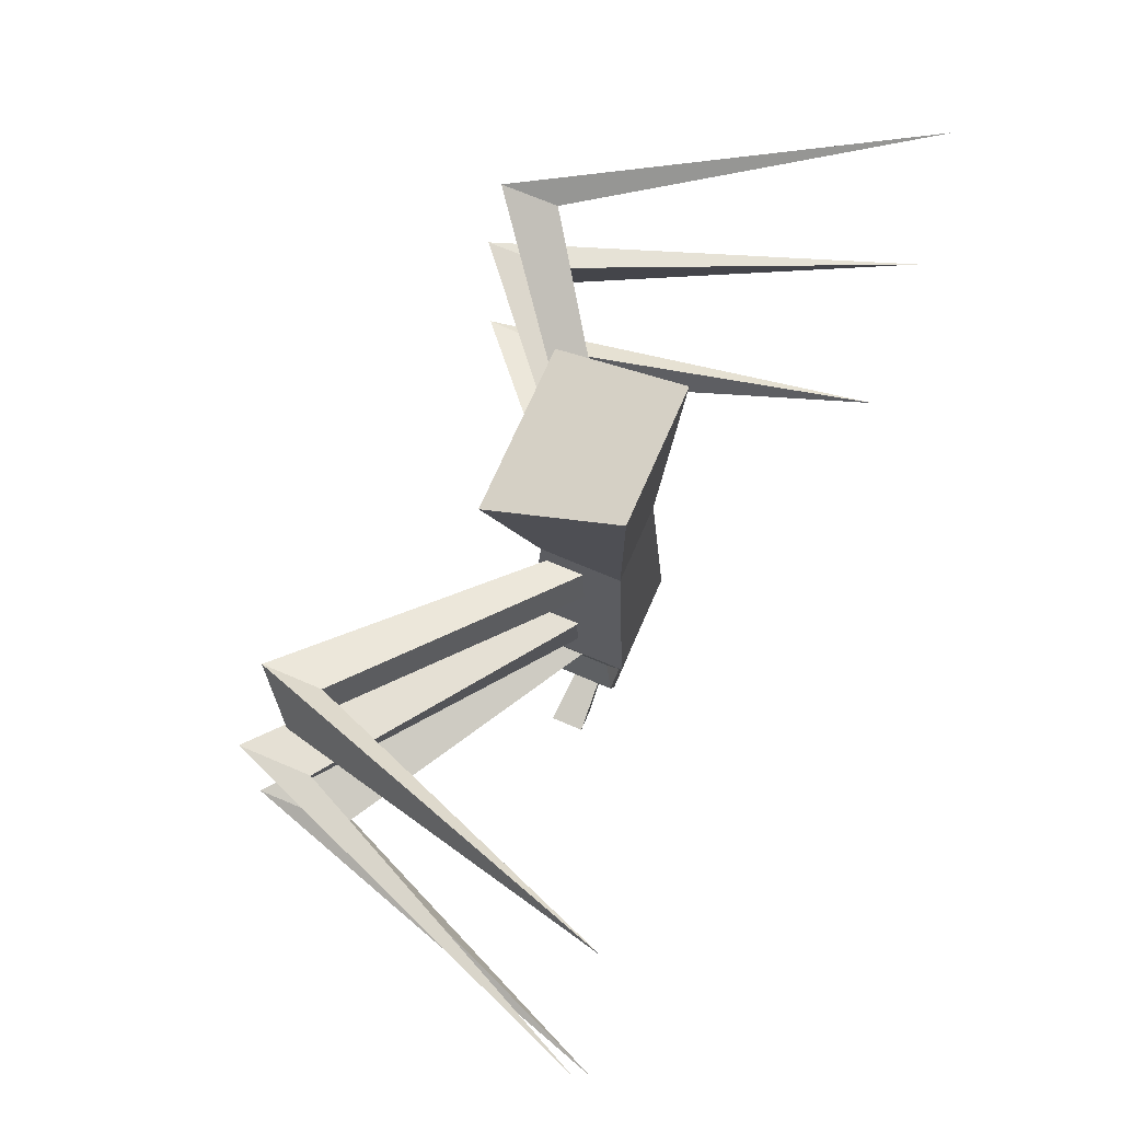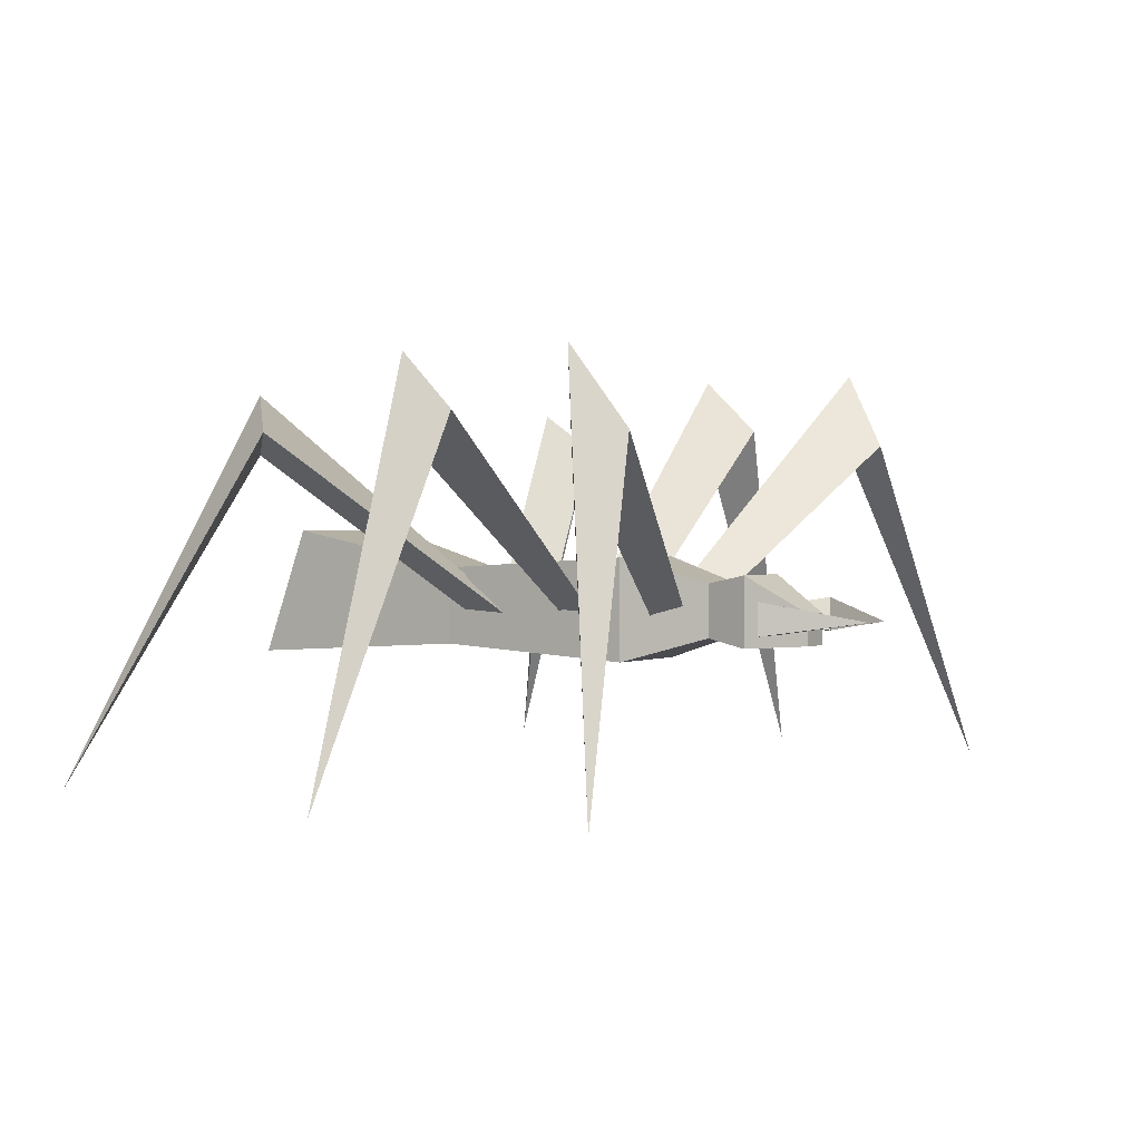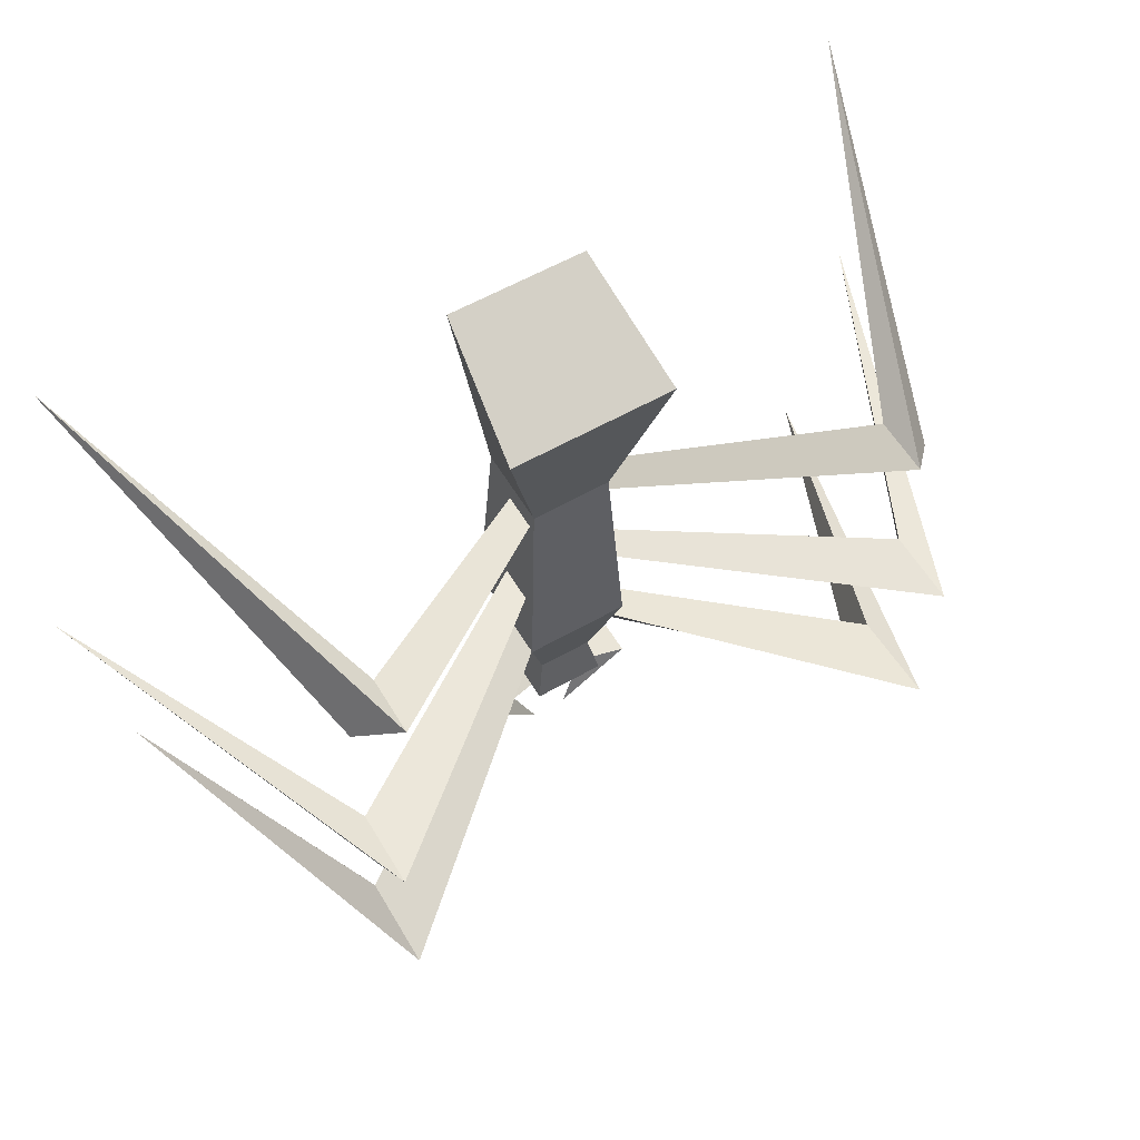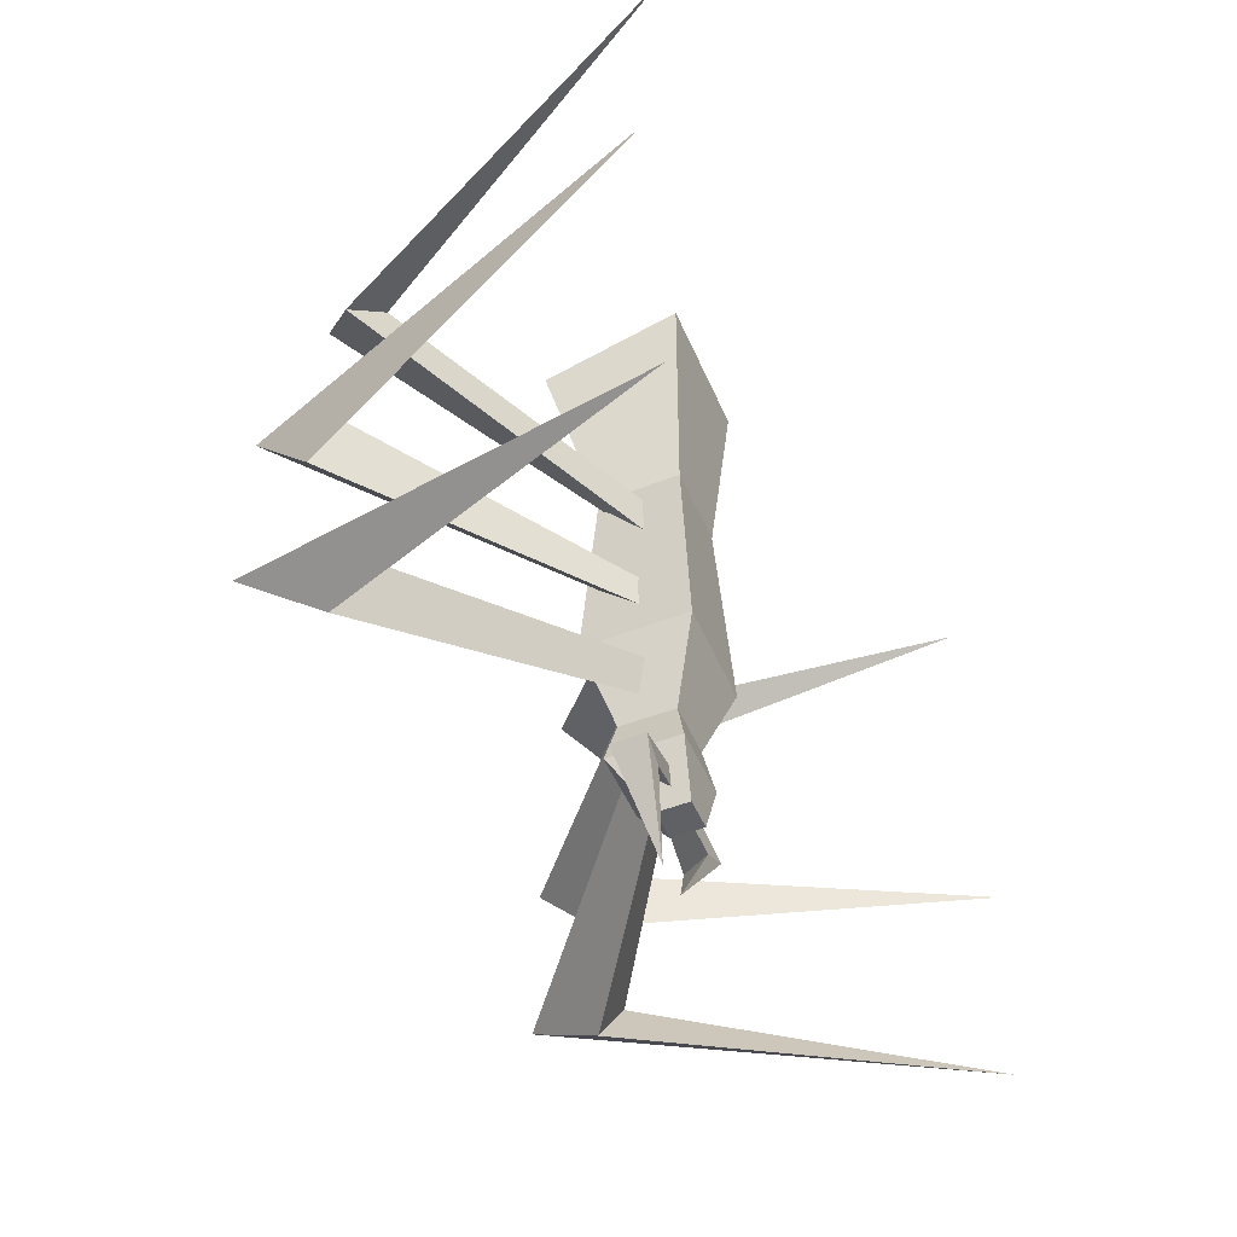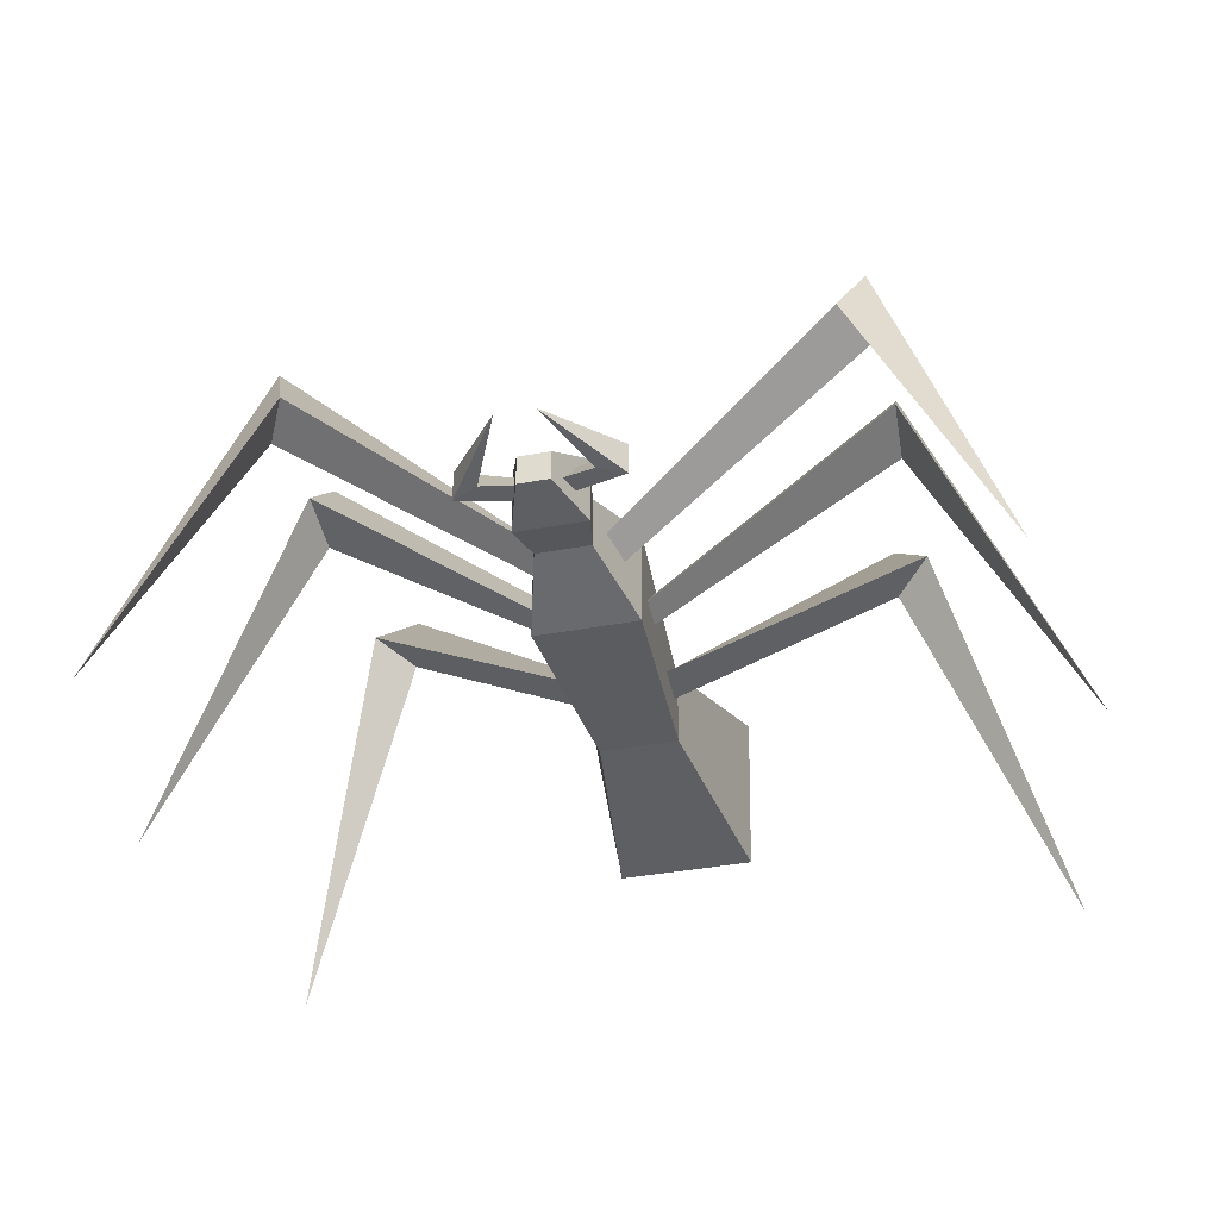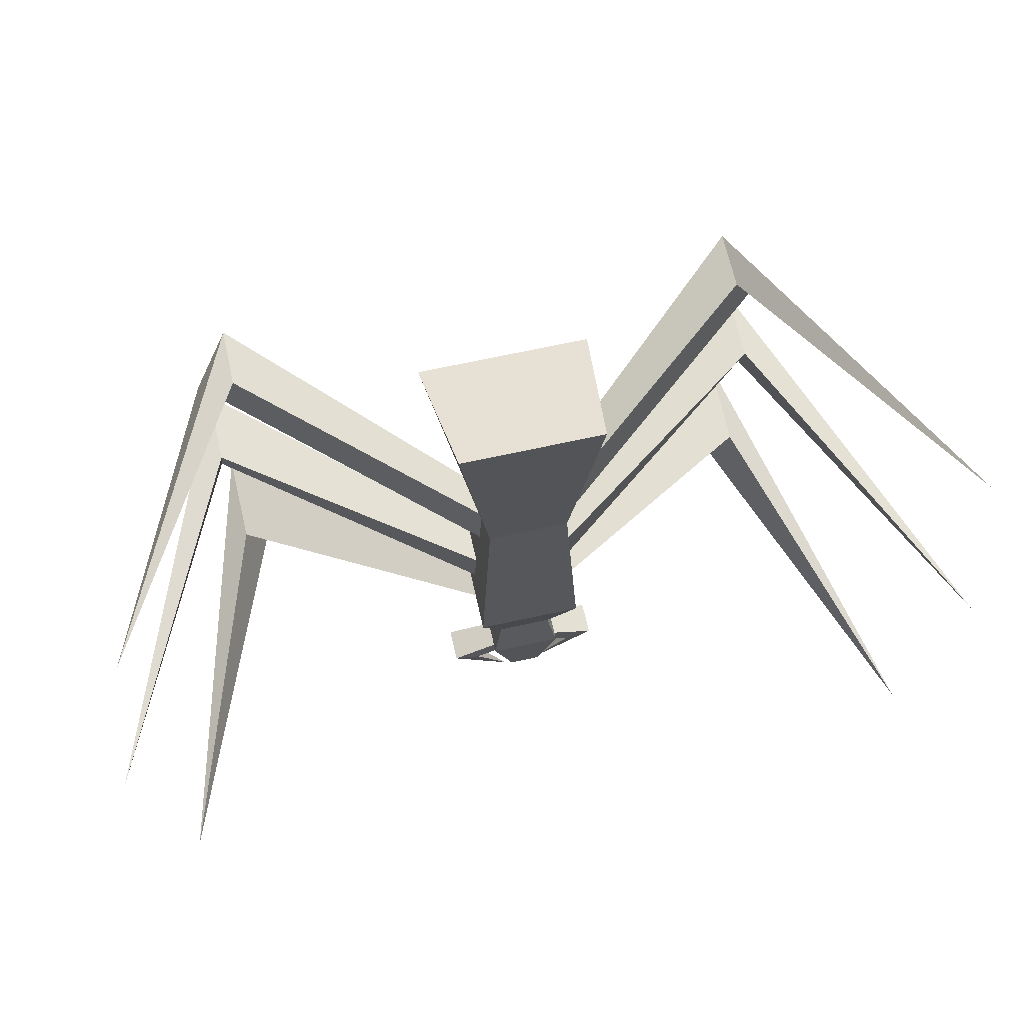
<metadata>
{"format":"obj","ext":"obj","renderer":"f3d","projection":"perspective","resolution":1024,"background":"white","views":[{"elev":69.3,"azim":-66.7,"up":"+Z"},{"elev":1.2,"azim":122.0,"up":"+Y"},{"elev":57.9,"azim":149.4,"up":"+Z"},{"elev":-50.4,"azim":-67.1,"up":"+Z"},{"elev":-37.6,"azim":-166.4,"up":"+Y"},{"elev":66.4,"azim":-12.5,"up":"+Z"}]}
</metadata>
<code>
o Cube
v 0.1932 0.3521 1.113
v 0.234 0.7398 0.9366
v 0.06668 0.427 -0.4333
v 0.06668 0.5871 -0.4333
v 1.204 0.000337 -0.7208
v 0.7783 1.01 -0.585
v 0.1052 0.3884 0.4609
v 0.1415 0.3521 -0.1772
v 0.8517 1.24 -0.4411
v 0.8486 0.9652 -0.4512
v 0.1415 0.662 -0.1772
v 0.1052 0.6256 0.4609
v 0.05571 0.562 -0.2503
v 0.05571 0.4521 -0.2503
v 0.03313 0.4104 -0.7388
v 0.03313 0.5034 -0.7388
v 0.02916 0.5354 -0.3411
v 0.02916 0.4786 -0.3411
v 0.09261 0.613 -0.5639
v 0.09261 0.401 -0.5639
v 0.06819 0.4567 0.03743
v 0.07444 0.4504 -0.07237
v 0.07444 0.5637 -0.07237
v 0.06819 0.5574 0.03743
v 0.8612 1.01 0.08702
v 0.8709 1.07 -0.08246
v 0.8612 1.236 0.08703
v 1.335 -0.000332 0.04441
v 0.04894 0.455 0.3756
v 0.04894 0.559 0.3756
v 0.05737 0.5675 0.2275
v 0.05737 0.4466 0.2275
v 0.8711 1.022 0.5694
v 0.7631 0.9605 0.6711
v 0.7631 1.134 0.6711
v 0.01108 0.5255 -0.6128
v -0.008674 0.4891 -0.6709
v -0.008674 0.4582 -0.6709
v 1.191 -0.004421 1.049
v 0.01108 0.4551 -0.6128
v 0.2231 0.4441 -0.6741
v 0.2231 0.5433 -0.6741
v 0.1448 0.4484 -0.7109
v 0.04119 0.4832 -0.931
v -0.22 0.3521 1.113
v -0.2608 0.7398 0.9366
v -0.09346 0.427 -0.4333
v -0.09346 0.5871 -0.4333
v -1.231 0.000337 -0.7208
v -0.8051 1.01 -0.585
v -0.132 0.3884 0.4609
v -0.1683 0.3521 -0.1772
v -0.8785 1.24 -0.4411
v -0.8754 0.9652 -0.4512
v -0.1683 0.662 -0.1772
v -0.132 0.6256 0.4609
v -0.08249 0.562 -0.2503
v -0.08249 0.4521 -0.2503
v -0.05992 0.4104 -0.7388
v -0.05992 0.5034 -0.7388
v -0.05595 0.5354 -0.3411
v -0.05595 0.4786 -0.3411
v -0.1194 0.613 -0.5639
v -0.1194 0.401 -0.5639
v -0.09498 0.4567 0.03743
v -0.1012 0.4504 -0.07237
v -0.1012 0.5637 -0.07237
v -0.09498 0.5574 0.03743
v -0.888 1.01 0.08702
v -0.8977 1.07 -0.08246
v -0.888 1.236 0.08702
v -1.362 -0.000332 0.04441
v -0.07573 0.455 0.3756
v -0.07573 0.559 0.3756
v -0.08416 0.5675 0.2275
v -0.08416 0.4466 0.2275
v -0.8979 1.022 0.5694
v -0.7899 0.9605 0.6711
v -0.7899 1.134 0.6711
v -0.03786 0.5255 -0.6128
v -0.01811 0.4891 -0.6709
v -0.01811 0.4582 -0.6709
v -1.218 -0.004421 1.049
v -0.03786 0.4551 -0.6128
v -0.2499 0.4441 -0.6741
v -0.2499 0.5433 -0.6741
v -0.1716 0.4484 -0.7109
v -0.06798 0.4832 -0.931
f 10 6 5
f 52 47 3 8
f 4 48 55 11
f 2 1 7 12
f 2 46 45 1
f 9 10 5
f 60 16 15 59
f 4 3 20 19
f 47 64 20 3
f 13 14 10 9
f 64 59 15 20
f 16 60 63 19
f 45 51 7 1
f 12 56 46 2
f 14 18 6 10
f 51 52 8 7
f 21 22 26 25
f 24 21 25 27
f 25 26 28
f 27 25 28
f 29 32 33 34
f 35 34 39
f 30 29 34 35
f 34 33 39
f 36 42 43 38
f 40 38 43 41
f 36 40 41 42
f 42 41 44
f 43 42 44
f 41 43 44
f 11 55 56 12
f 12 7 8 11
f 16 19 20 15
f 4 11 8 3
f 33 32 30 35
f 27 26 22 24
f 6 18 13 9
f 5 6 9
f 28 26 27
f 35 39 33
f 54 49 50
f 46 56 51 45
f 53 49 54
f 48 63 64 47
f 57 53 54 58
f 58 54 50 62
f 65 69 70 66
f 68 71 69 65
f 69 72 70
f 71 72 69
f 73 78 77 76
f 79 83 78
f 74 79 78 73
f 78 83 77
f 80 82 87 86
f 84 85 87 82
f 80 86 85 84
f 86 88 85
f 87 88 86
f 85 88 87
f 56 55 52 51
f 60 59 64 63
f 48 47 52 55
f 77 79 74 76
f 71 68 66 70
f 50 53 57 62
f 49 53 50
f 72 71 70
f 79 77 83
f 19 63 48 4
l 13 17
l 17 18
l 22 23
l 23 24
l 31 32
l 30 31
l 36 37
l 37 38
l 57 61
l 61 62
l 66 67
l 67 68
l 75 76
l 74 75
l 80 81
l 81 82

</code>
